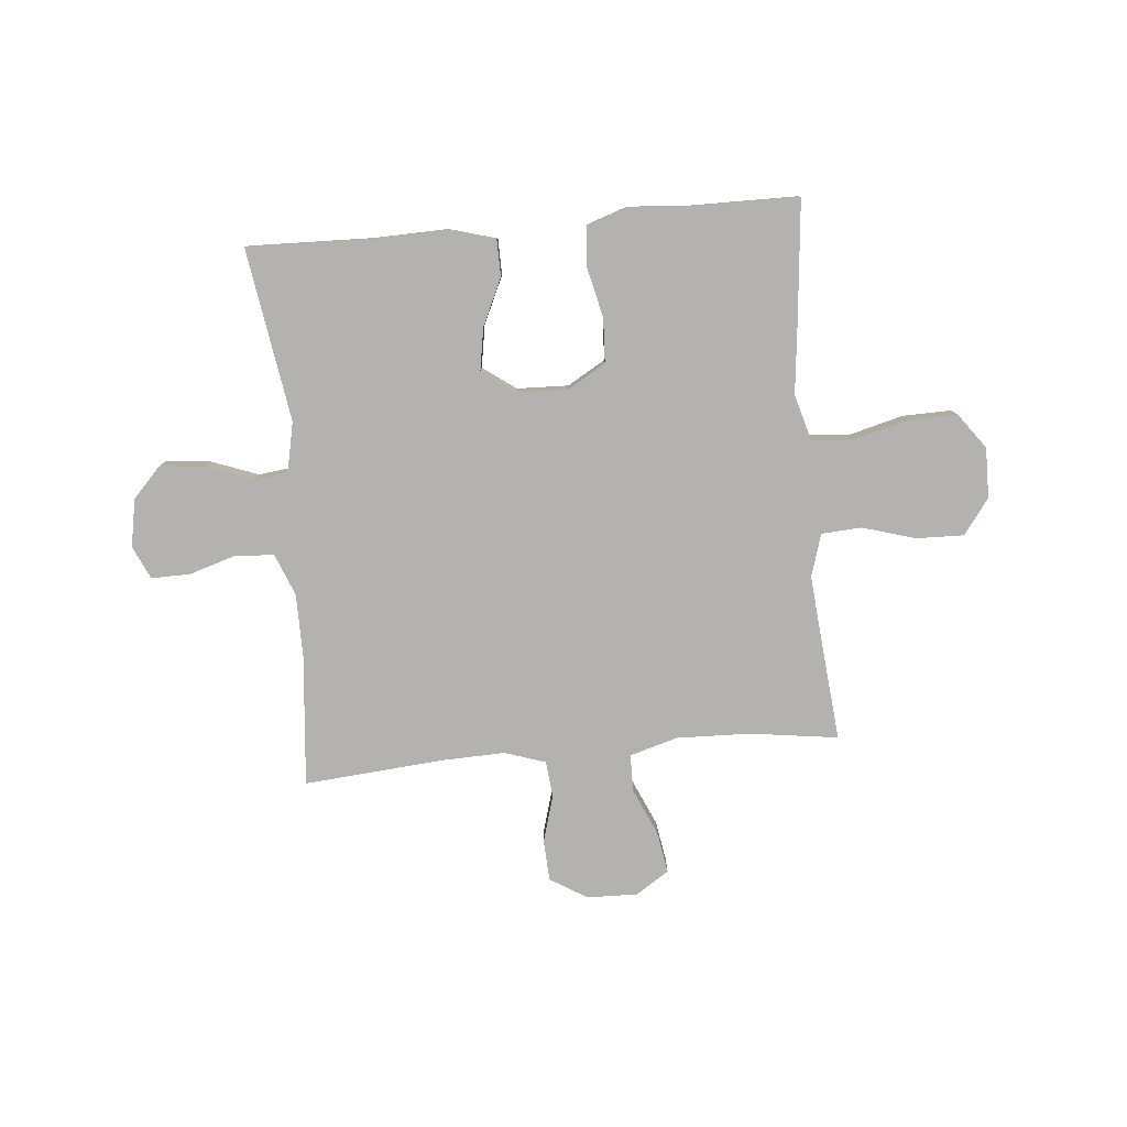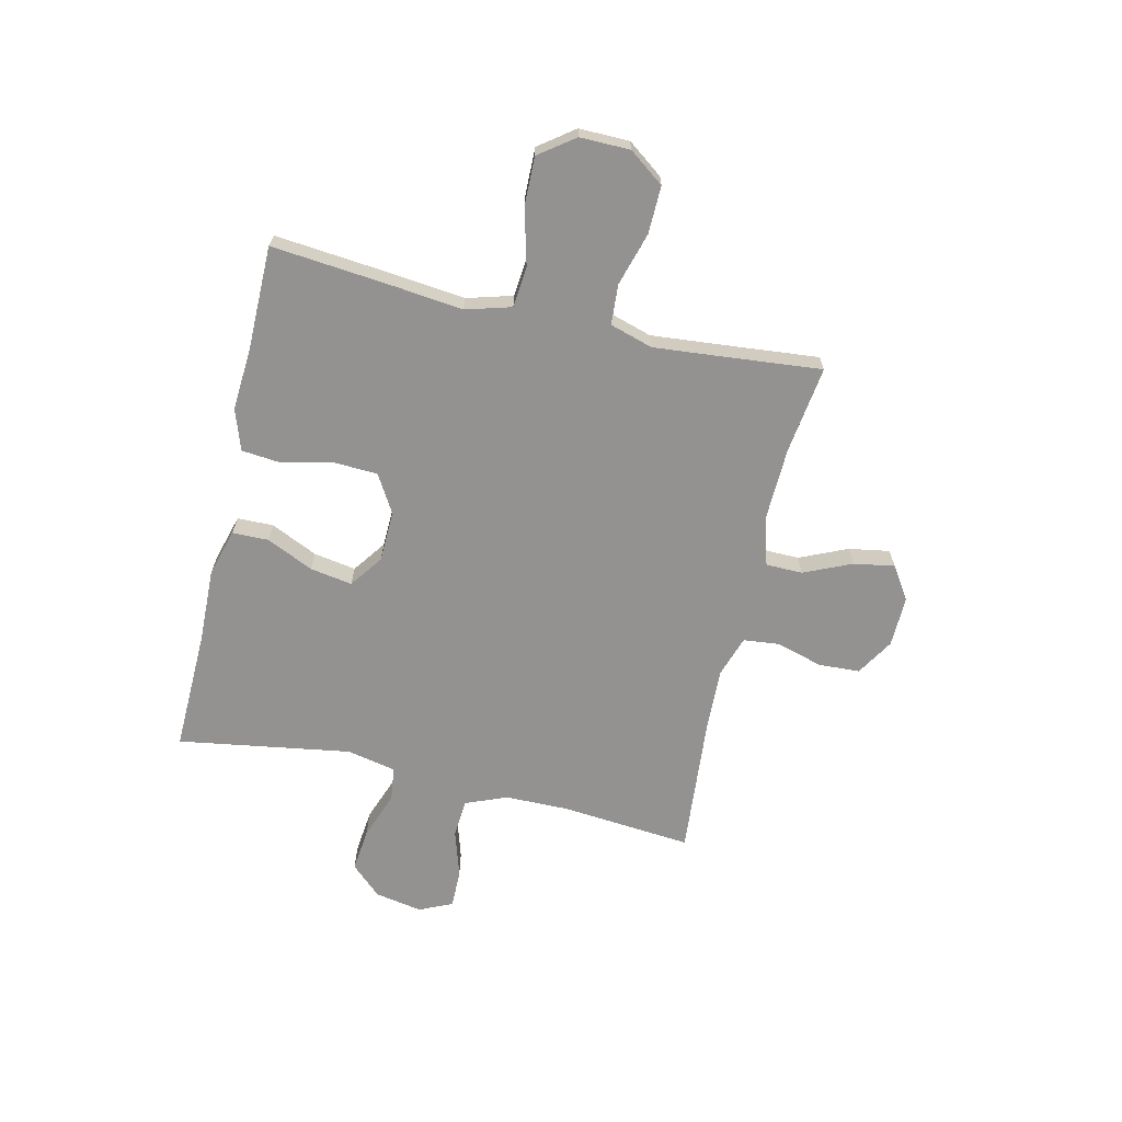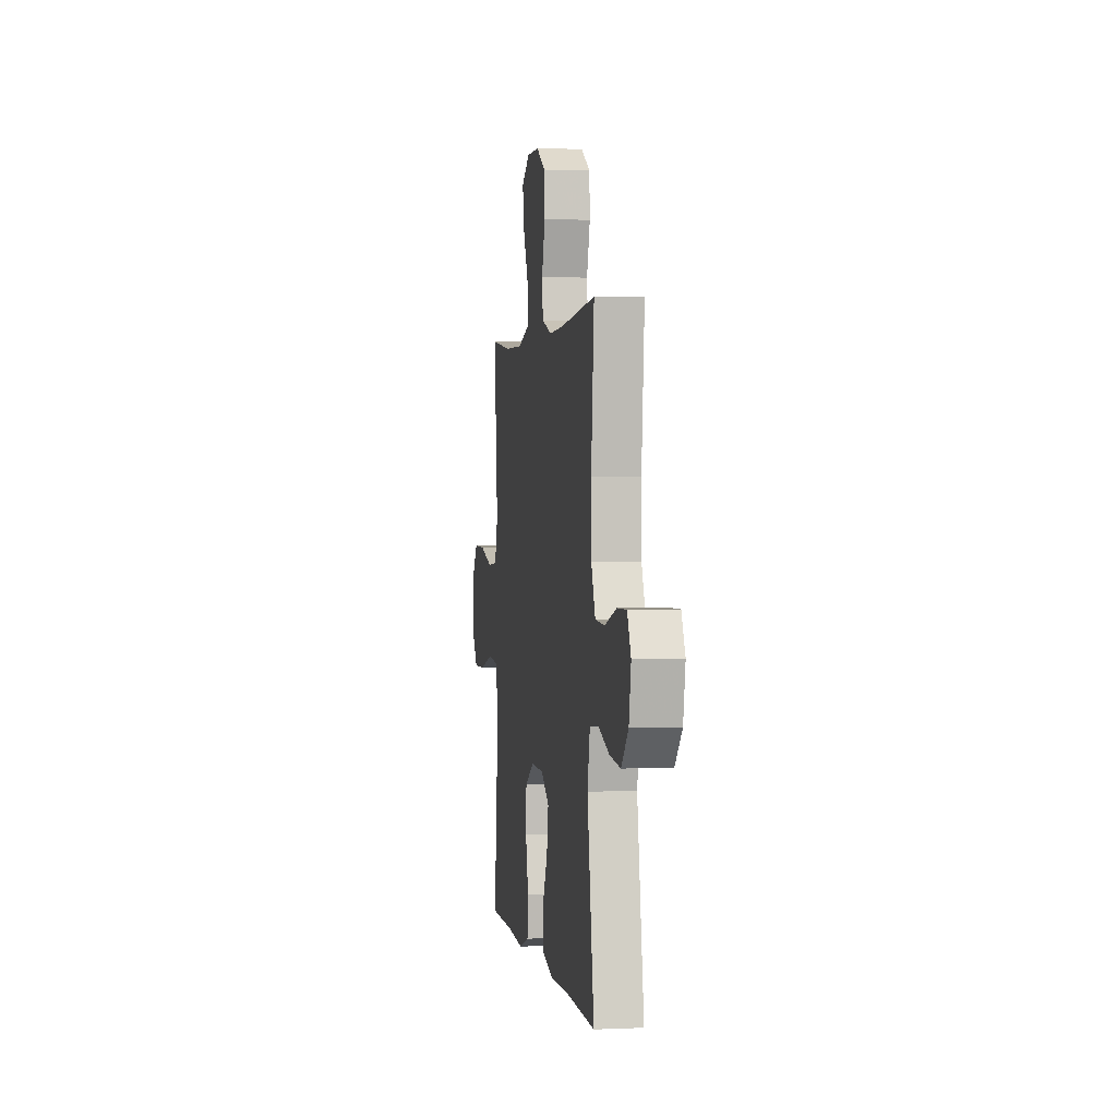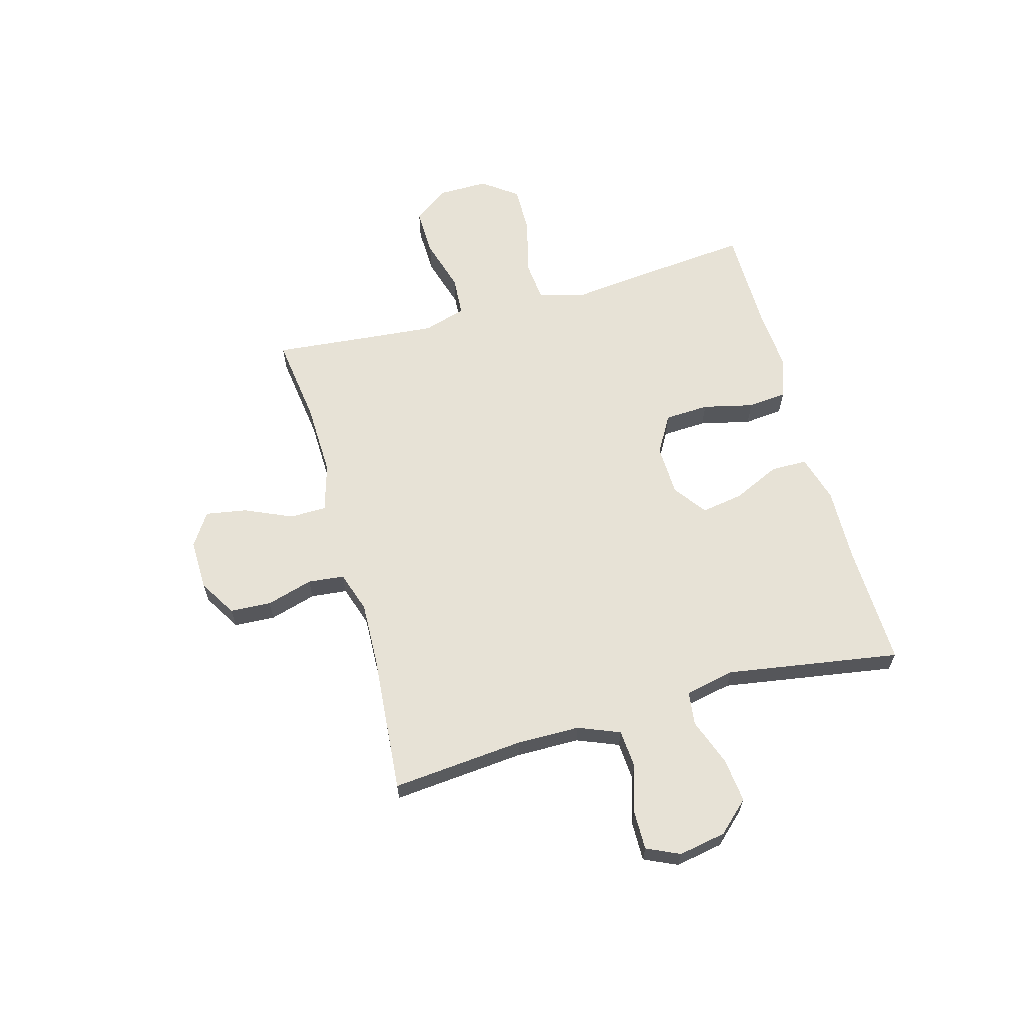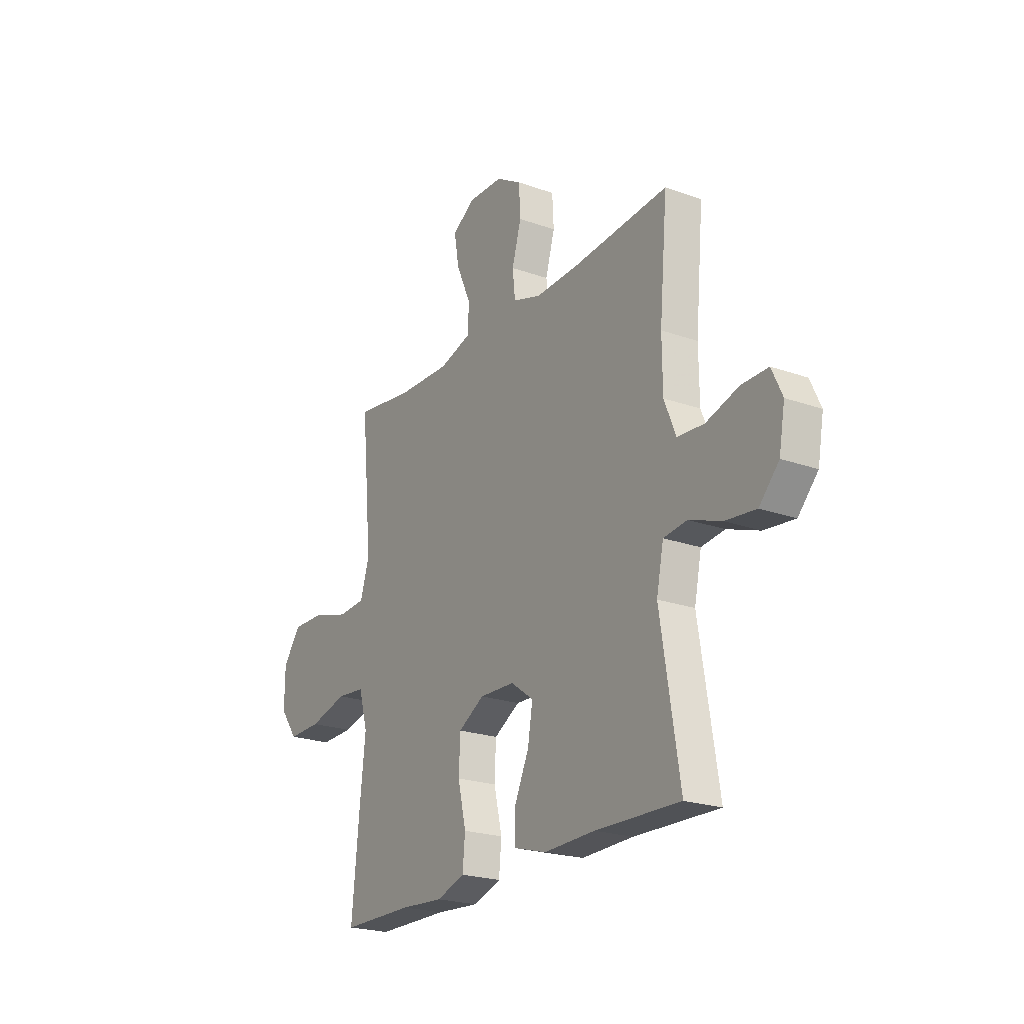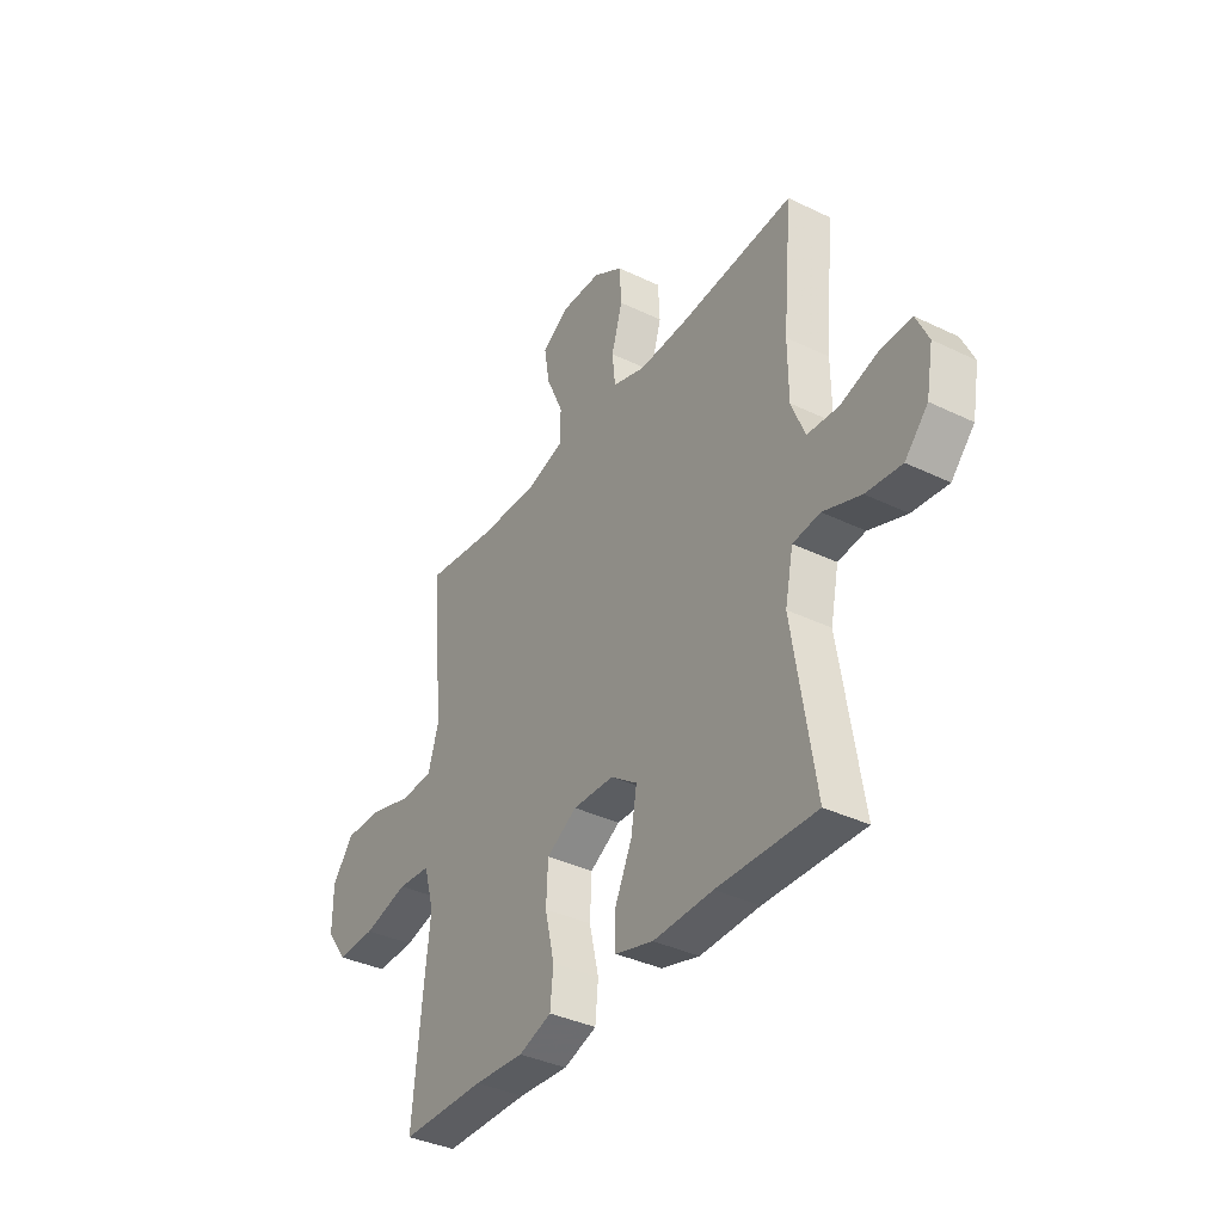
<metadata>
{"format":"obj","ext":"obj","renderer":"f3d","projection":"perspective","resolution":1024,"background":"white","views":[{"elev":-79.7,"azim":-174.9,"up":"+Y"},{"elev":-66.4,"azim":-103.0,"up":"+Y"},{"elev":1.4,"azim":80.8,"up":"+Z"},{"elev":63.1,"azim":74.5,"up":"+Y"},{"elev":-22.3,"azim":58.2,"up":"+Z"},{"elev":-37.1,"azim":58.1,"up":"+Z"}]}
</metadata>
<code>
v 0.5 0.07 -0.5
v 0.273 0.07 -0.494
v 0.136 0.07 -0.498
v 0.048 0.07 -0.473
v 0.047 0.07 -0.406
v 0.087 0.07 -0.319
v 0.1 0.07 -0.241
v 0.039 0.07 -0.197
v -0.056 0.07 -0.194
v -0.126 0.07 -0.235
v -0.13 0.07 -0.317
v -0.108 0.07 -0.411
v -0.115 0.07 -0.483
v -0.191 0.07 -0.509
v -0.306 0.07 -0.501
v -0.5 0.07 -0.5
v -0.478 0.07 -0.274
v -0.464 0.07 -0.147
v -0.488 0.07 -0.063
v -0.564 0.07 -0.056
v -0.667 0.07 -0.083
v -0.757 0.07 -0.085
v -0.805 0.07 -0.02
v -0.804 0.07 0.073
v -0.756 0.07 0.138
v -0.668 0.07 0.136
v -0.569 0.07 0.107
v -0.495 0.07 0.112
v -0.471 0.07 0.191
v -0.482 0.07 0.312
v -0.5 0.07 0.5
v -0.337 0.07 0.478
v -0.2 0.07 0.474
v -0.111 0.07 0.5
v -0.11 0.07 0.568
v -0.149 0.07 0.656
v -0.162 0.07 0.732
v -0.101 0.07 0.772
v -0.007 0.07 0.77
v 0.062 0.07 0.728
v 0.066 0.07 0.652
v 0.041 0.07 0.566
v 0.048 0.07 0.499
v 0.124 0.07 0.474
v 0.24 0.07 0.478
v 0.5 0.07 0.5
v 0.478 0.07 0.256
v 0.479 0.07 0.139
v 0.51 0.07 0.062
v 0.582 0.07 0.057
v 0.669 0.07 0.084
v 0.741 0.07 0.085
v 0.769 0.07 0.024
v 0.753 0.07 -0.064
v 0.7 0.07 -0.121
v 0.618 0.07 -0.112
v 0.531 0.07 -0.08
v 0.468 0.07 -0.088
v 0.449 0.07 -0.18
v 0.5 0 -0.5
v 0.273 0 -0.494
v 0.136 0 -0.498
v 0.048 0 -0.473
v 0.047 0 -0.406
v 0.087 0 -0.319
v 0.1 0 -0.241
v 0.039 0 -0.197
v -0.056 0 -0.194
v -0.126 0 -0.235
v -0.13 0 -0.317
v -0.108 0 -0.411
v -0.115 0 -0.483
v -0.191 0 -0.509
v -0.306 0 -0.501
v -0.5 0 -0.5
v -0.478 0 -0.274
v -0.464 0 -0.147
v -0.488 0 -0.063
v -0.564 0 -0.056
v -0.667 0 -0.083
v -0.757 0 -0.085
v -0.805 0 -0.02
v -0.804 0 0.073
v -0.756 0 0.138
v -0.668 0 0.136
v -0.569 0 0.107
v -0.495 0 0.112
v -0.471 0 0.191
v -0.482 0 0.312
v -0.5 0 0.5
v -0.337 0 0.478
v -0.2 0 0.474
v -0.111 0 0.5
v -0.11 0 0.568
v -0.149 0 0.656
v -0.162 0 0.732
v -0.101 0 0.772
v -0.007 0 0.77
v 0.062 0 0.728
v 0.066 0 0.652
v 0.041 0 0.566
v 0.048 0 0.499
v 0.124 0 0.474
v 0.24 0 0.478
v 0.5 0 0.5
v 0.478 0 0.256
v 0.479 0 0.139
v 0.51 0 0.062
v 0.582 0 0.057
v 0.669 0 0.084
v 0.741 0 0.085
v 0.769 0 0.024
v 0.753 0 -0.064
v 0.7 0 -0.121
v 0.618 0 -0.112
v 0.531 0 -0.08
v 0.468 0 -0.088
v 0.449 0 -0.18
f 55 56 57
f 54 55 57
f 53 54 57
f 52 53 57
f 51 52 57
f 50 51 57
f 49 50 57 58
f 48 49 58
f 47 48 58 59
f 45 46 47
f 44 45 47 59
f 40 41 42
f 39 40 42
f 38 39 42
f 37 38 42
f 36 37 42
f 35 36 42
f 34 35 42 43
f 59 1 2
f 44 59 2
f 43 44 2
f 34 43 2
f 33 34 2
f 25 26 27
f 24 25 27
f 23 24 27
f 22 23 27
f 21 22 27
f 20 21 27
f 19 20 27 28
f 18 19 28 29
f 15 16 17 18
f 15 18 29
f 14 15 29
f 13 14 29
f 12 13 29
f 11 12 29
f 4 5 6
f 3 4 6
f 2 3 6
f 2 6 7
f 32 33 2 7
f 32 7 8
f 31 32 8
f 30 31 8
f 10 11 29 30
f 9 10 30
f 8 9 30
f 116 115 114
f 116 114 113
f 116 113 112
f 116 112 111
f 116 111 110
f 116 110 109
f 117 116 109 108
f 117 108 107
f 118 117 107 106
f 106 105 104
f 118 106 104 103
f 101 100 99
f 101 99 98
f 101 98 97
f 101 97 96
f 101 96 95
f 101 95 94
f 102 101 94 93
f 61 60 118
f 61 118 103
f 61 103 102
f 61 102 93
f 61 93 92
f 86 85 84
f 86 84 83
f 86 83 82
f 86 82 81
f 86 81 80
f 86 80 79
f 87 86 79 78
f 88 87 78 77
f 77 76 75 74
f 88 77 74
f 88 74 73
f 88 73 72
f 88 72 71
f 88 71 70
f 65 64 63
f 65 63 62
f 65 62 61
f 66 65 61
f 66 61 92 91
f 67 66 91
f 67 91 90
f 67 90 89
f 89 88 70 69
f 89 69 68
f 89 68 67
f 1 60 61 2
f 2 61 62 3
f 3 62 63 4
f 4 63 64 5
f 5 64 65 6
f 6 65 66 7
f 7 66 67 8
f 8 67 68 9
f 9 68 69 10
f 10 69 70 11
f 11 70 71 12
f 12 71 72 13
f 13 72 73 14
f 14 73 74 15
f 15 74 75 16
f 16 75 76 17
f 17 76 77 18
f 18 77 78 19
f 19 78 79 20
f 20 79 80 21
f 21 80 81 22
f 22 81 82 23
f 23 82 83 24
f 24 83 84 25
f 25 84 85 26
f 26 85 86 27
f 27 86 87 28
f 28 87 88 29
f 29 88 89 30
f 30 89 90 31
f 31 90 91 32
f 32 91 92 33
f 33 92 93 34
f 34 93 94 35
f 35 94 95 36
f 36 95 96 37
f 37 96 97 38
f 38 97 98 39
f 39 98 99 40
f 40 99 100 41
f 41 100 101 42
f 42 101 102 43
f 43 102 103 44
f 44 103 104 45
f 45 104 105 46
f 46 105 106 47
f 47 106 107 48
f 48 107 108 49
f 49 108 109 50
f 50 109 110 51
f 51 110 111 52
f 52 111 112 53
f 53 112 113 54
f 54 113 114 55
f 55 114 115 56
f 56 115 116 57
f 57 116 117 58
f 58 117 118 59
f 59 118 60 1

</code>
